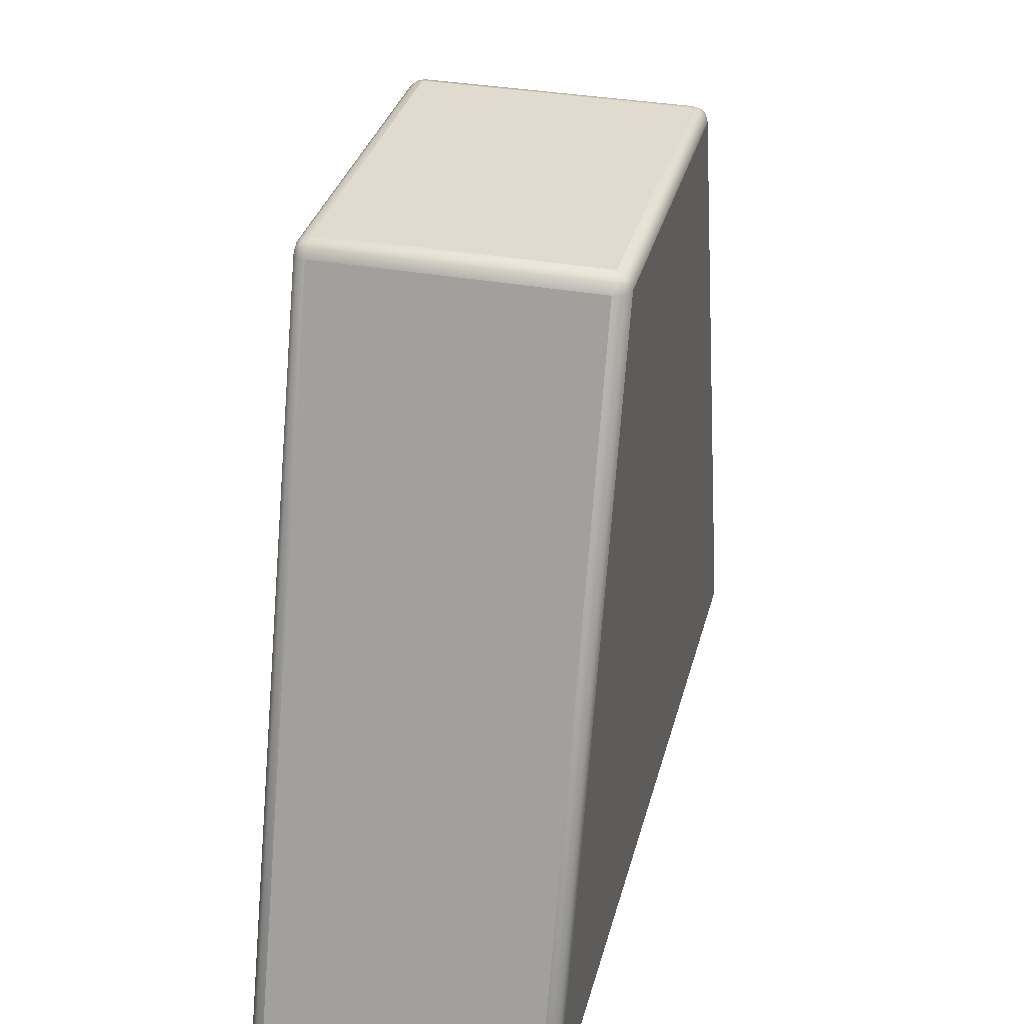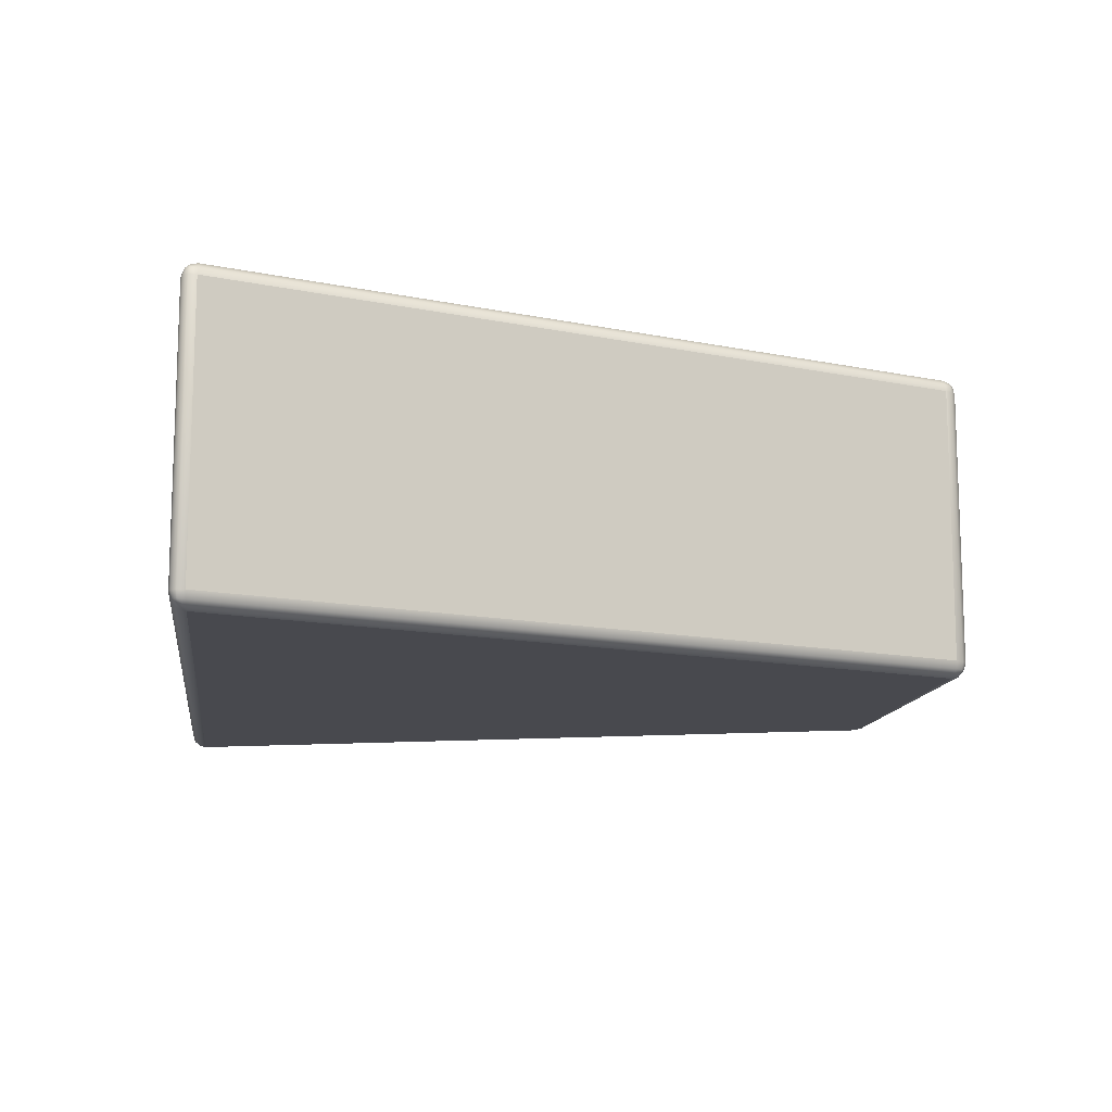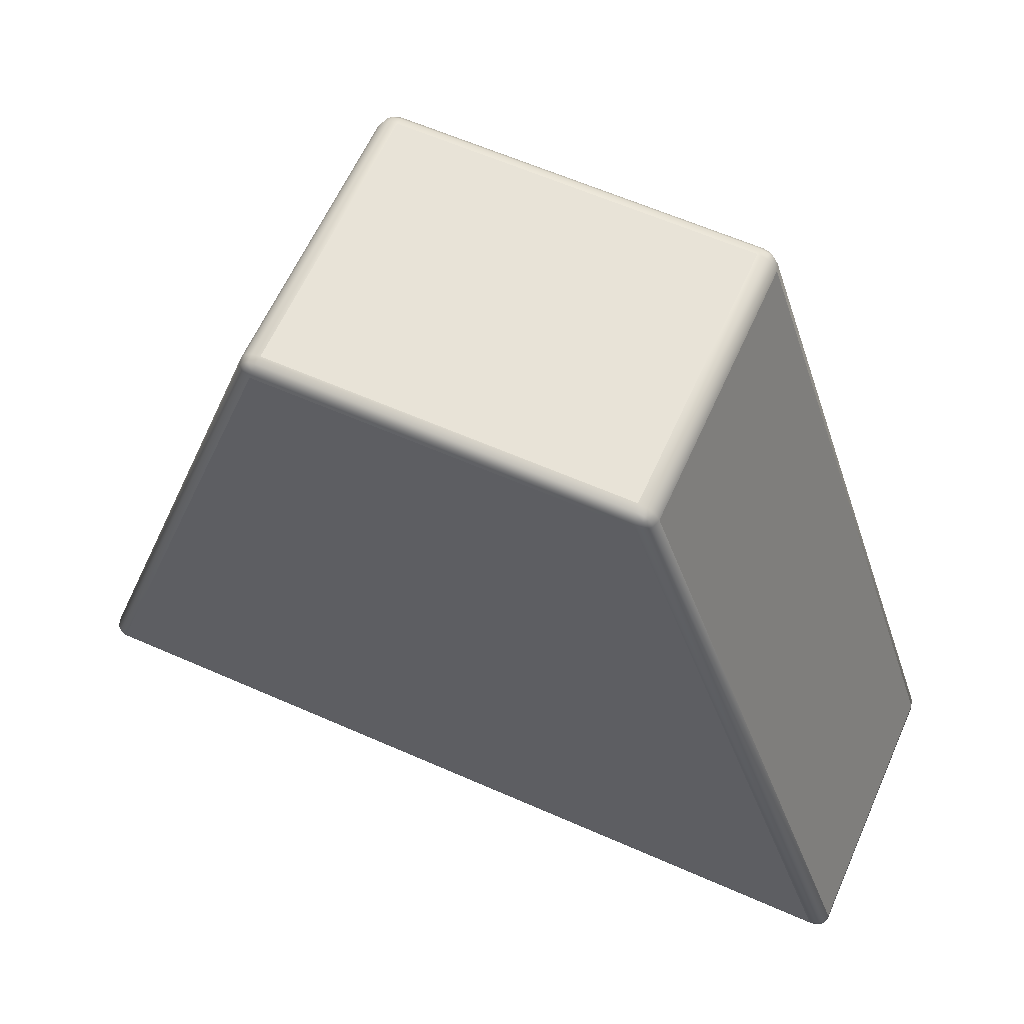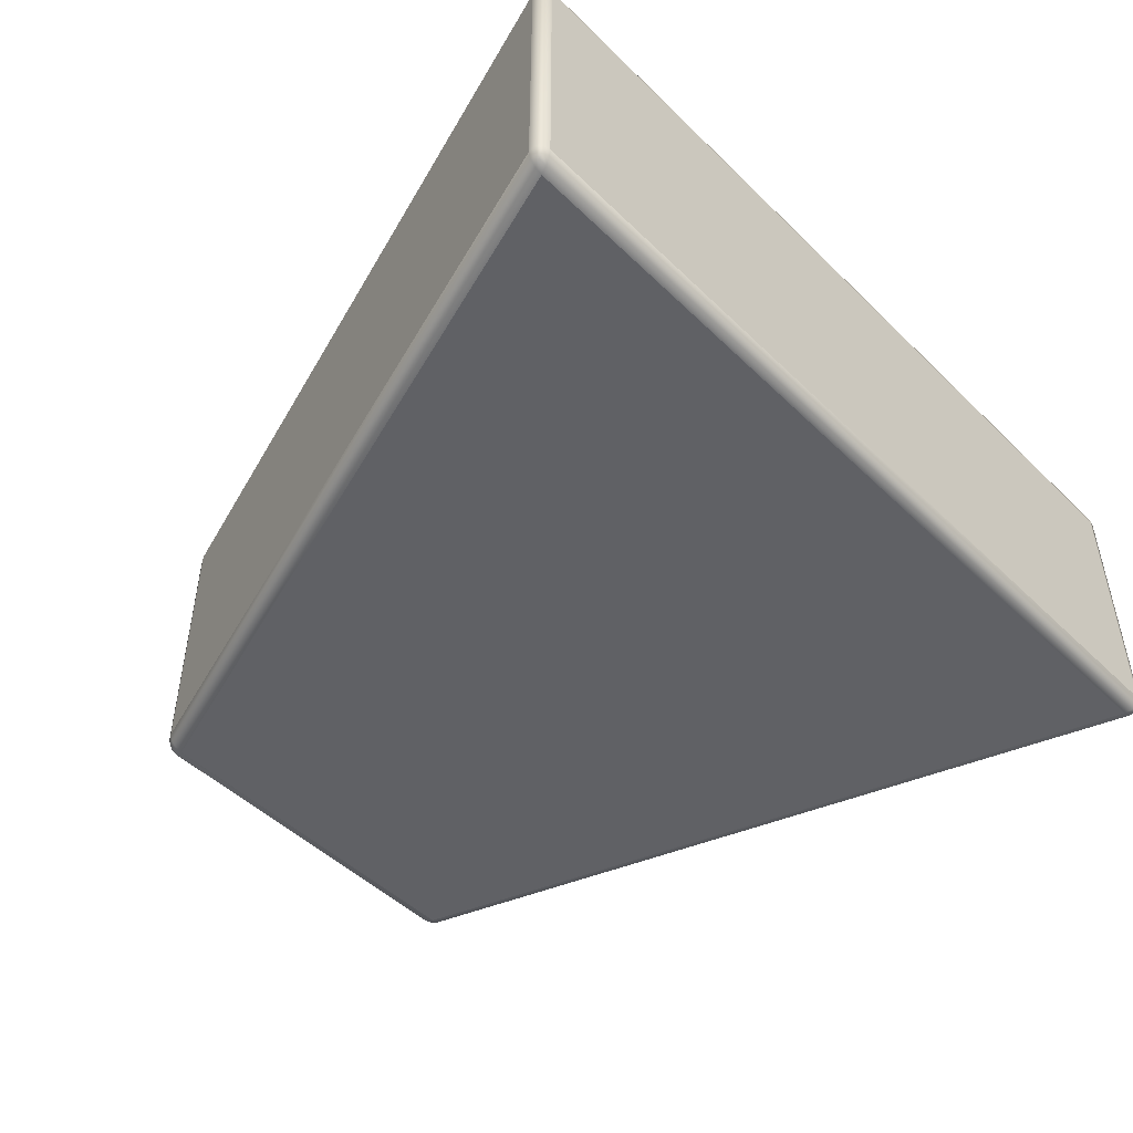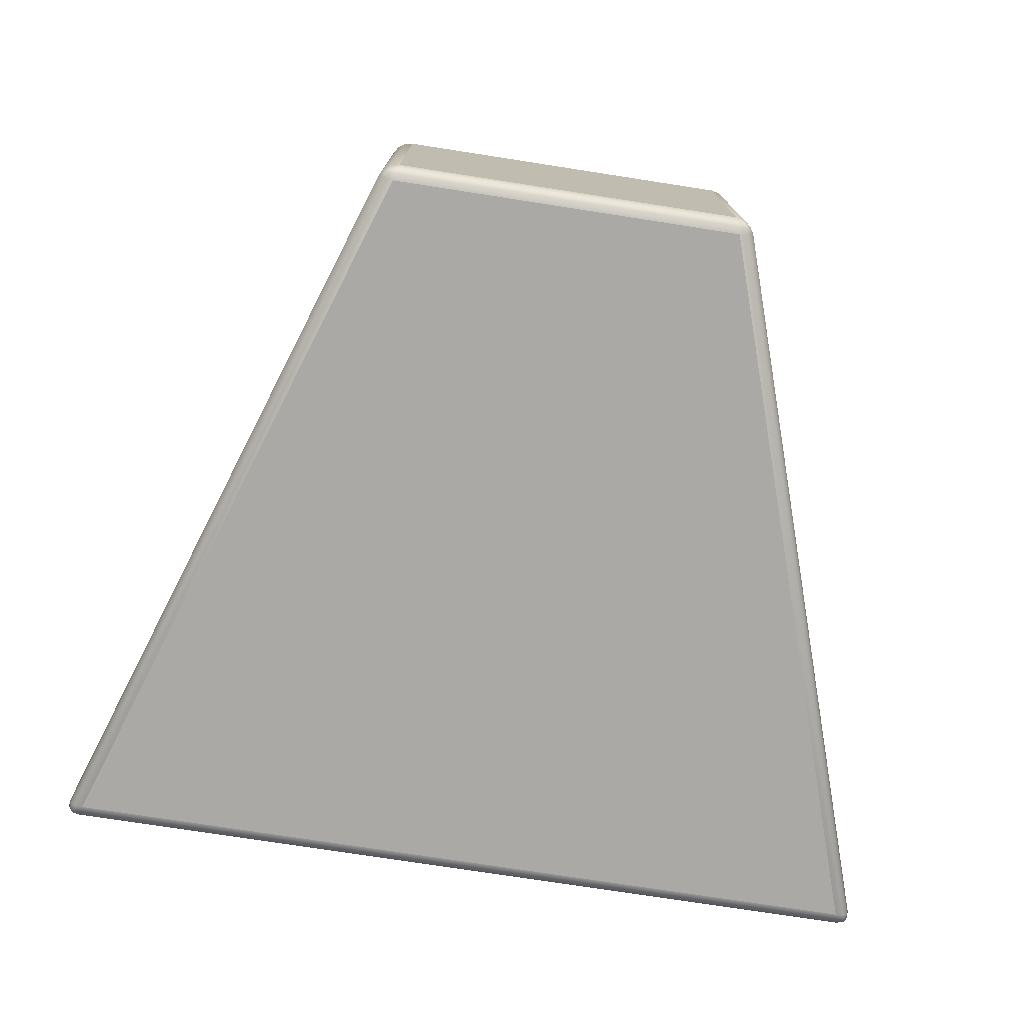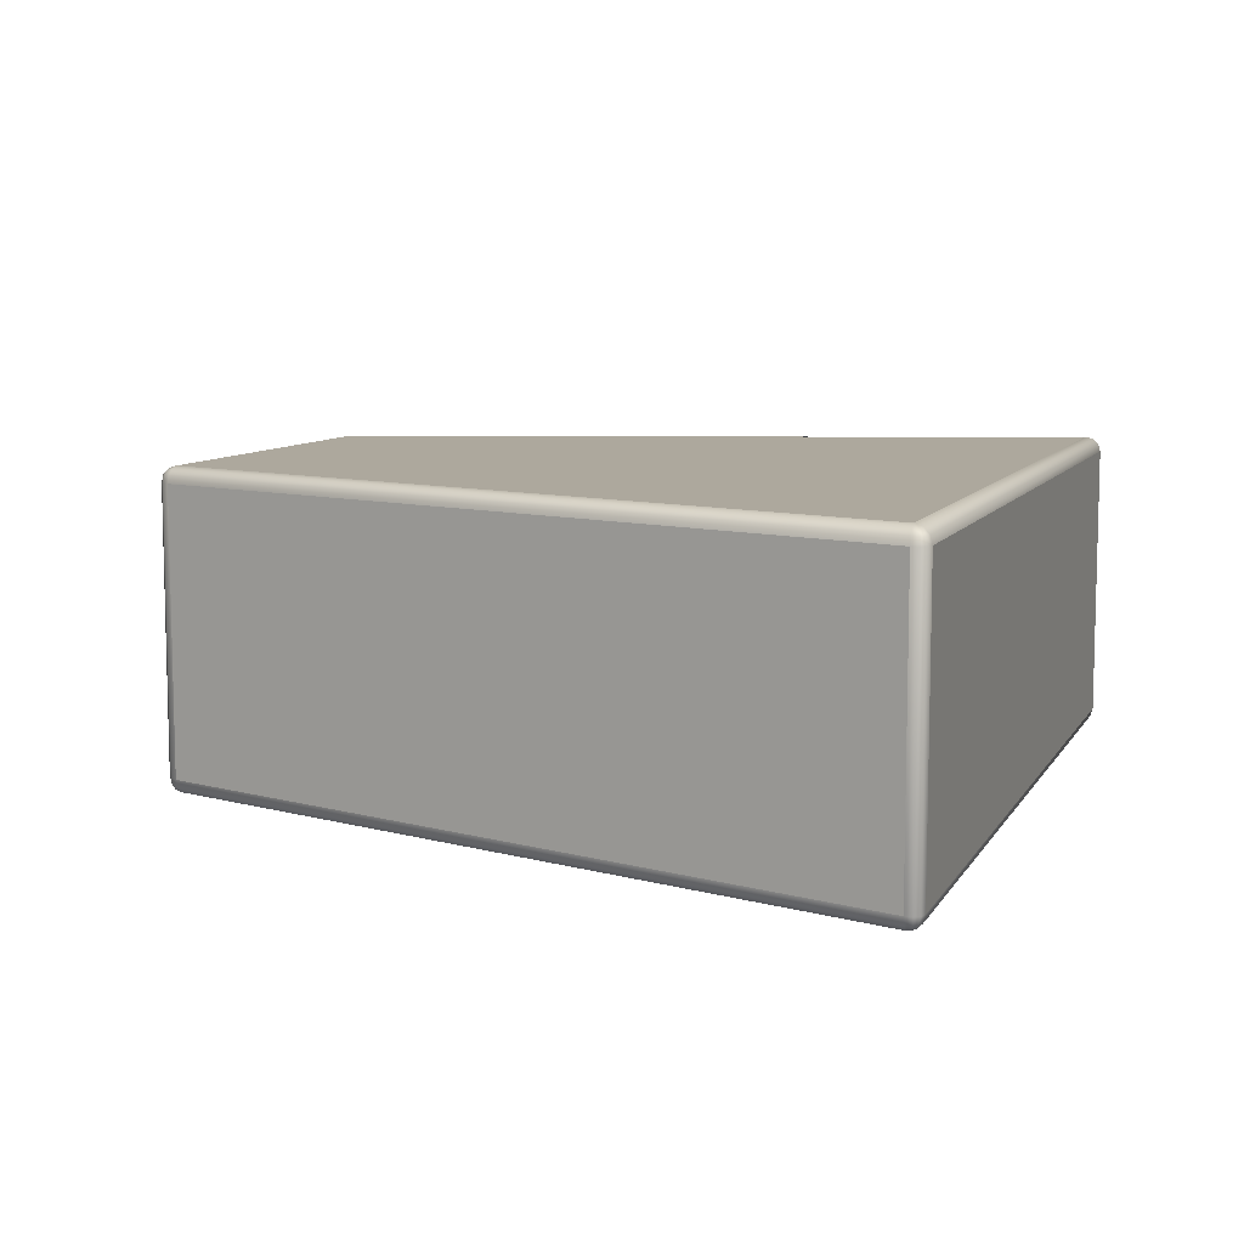
<metadata>
{"format":"obj","ext":"obj","renderer":"f3d","projection":"perspective","resolution":1024,"background":"white","views":[{"elev":33.5,"azim":104.2,"up":"+Y"},{"elev":-12.6,"azim":82.3,"up":"+Z"},{"elev":61.8,"azim":24.1,"up":"+Y"},{"elev":-48.6,"azim":-47.1,"up":"+Z"},{"elev":-75.3,"azim":171.2,"up":"+Z"},{"elev":8.7,"azim":-71.3,"up":"+Z"}]}
</metadata>
<code>
o Cube.001
v -1.416 -1.257 -0.45
v -1.45 -1.209 -0.45
v -1.397 -1.207 -0.5
v -1.44 -1.251 -0.45
v -1.413 -1.249 -0.475
v -1.435 -1.244 -0.4739
v -1.442 -1.208 -0.475
v -1.452 -1.233 -0.45
v -1.444 -1.232 -0.4739
v -1.406 -1.231 -0.4933
v -1.423 -1.207 -0.4933
v -1.43 -1.231 -0.4868
v -1.416 -1.257 0.45
v -1.397 -1.207 0.5
v -1.45 -1.209 0.45
v -1.413 -1.249 0.475
v -1.44 -1.251 0.45
v -1.435 -1.244 0.4739
v -1.423 -1.207 0.4933
v -1.406 -1.231 0.4933
v -1.43 -1.231 0.4868
v -1.452 -1.233 0.45
v -1.442 -1.208 0.475
v -1.444 -1.232 0.4739
v -0.5783 1.257 -0.45
v -0.5923 1.207 -0.5
v -0.6441 1.209 -0.45
v -0.5798 1.249 -0.475
v -0.6057 1.251 -0.45
v -0.6061 1.244 -0.4739
v -0.6178 1.207 -0.4933
v -0.585 1.231 -0.4933
v -0.6098 1.231 -0.4868
v -0.6299 1.233 -0.45
v -0.6369 1.208 -0.475
v -0.6232 1.232 -0.4739
v -0.5783 1.257 0.45
v -0.6441 1.209 0.45
v -0.5923 1.207 0.5
v -0.6057 1.251 0.45
v -0.5798 1.249 0.475
v -0.6061 1.244 0.4739
v -0.6369 1.208 0.475
v -0.6299 1.233 0.45
v -0.6232 1.232 0.4739
v -0.585 1.231 0.4933
v -0.6178 1.207 0.4933
v -0.6098 1.231 0.4868
v 1.397 -1.207 -0.5
v 1.45 -1.209 -0.45
v 1.416 -1.257 -0.45
v 1.423 -1.207 -0.4933
v 1.406 -1.231 -0.4933
v 1.43 -1.231 -0.4868
v 1.452 -1.233 -0.45
v 1.442 -1.208 -0.475
v 1.444 -1.232 -0.4739
v 1.413 -1.249 -0.475
v 1.44 -1.251 -0.45
v 1.435 -1.244 -0.4739
v 1.45 -1.209 0.45
v 1.397 -1.207 0.5
v 1.416 -1.257 0.45
v 1.442 -1.208 0.475
v 1.452 -1.233 0.45
v 1.444 -1.232 0.4739
v 1.406 -1.231 0.4933
v 1.423 -1.207 0.4933
v 1.43 -1.231 0.4868
v 1.44 -1.251 0.45
v 1.413 -1.249 0.475
v 1.435 -1.244 0.4739
v 0.5923 1.207 -0.5
v 0.5783 1.257 -0.45
v 0.6441 1.209 -0.45
v 0.585 1.231 -0.4933
v 0.6178 1.207 -0.4933
v 0.6098 1.231 -0.4868
v 0.6057 1.251 -0.45
v 0.5798 1.249 -0.475
v 0.6061 1.244 -0.4739
v 0.6369 1.208 -0.475
v 0.6299 1.233 -0.45
v 0.6232 1.232 -0.4739
v 0.5783 1.257 0.45
v 0.5923 1.207 0.5
v 0.6441 1.209 0.45
v 0.5798 1.249 0.475
v 0.6057 1.251 0.45
v 0.6061 1.244 0.4739
v 0.6178 1.207 0.4933
v 0.585 1.231 0.4933
v 0.6098 1.231 0.4868
v 0.6299 1.233 0.45
v 0.6369 1.208 0.475
v 0.6232 1.232 0.4739
f 26 73 49 3
f 75 87 61 50
f 2 15 38 27
f 86 39 14 62
f 25 37 85 74
f 1 4 6 5
f 4 8 9 6
f 2 7 9 8
f 7 11 12 9
f 3 10 12 11
f 10 5 6 12
f 6 9 12
f 13 16 18 17
f 16 20 21 18
f 14 19 21 20
f 19 23 24 21
f 15 22 24 23
f 22 17 18 24
f 18 21 24
f 25 28 30 29
f 28 32 33 30
f 26 31 33 32
f 31 35 36 33
f 27 34 36 35
f 34 29 30 36
f 30 33 36
f 37 40 42 41
f 40 44 45 42
f 38 43 45 44
f 43 47 48 45
f 39 46 48 47
f 46 41 42 48
f 42 45 48
f 49 52 54 53
f 52 56 57 54
f 50 55 57 56
f 55 59 60 57
f 51 58 60 59
f 58 53 54 60
f 54 57 60
f 61 64 66 65
f 64 68 69 66
f 62 67 69 68
f 67 71 72 69
f 63 70 72 71
f 70 65 66 72
f 66 69 72
f 73 76 78 77
f 76 80 81 78
f 74 79 81 80
f 79 83 84 81
f 75 82 84 83
f 82 77 78 84
f 78 81 84
f 85 88 90 89
f 88 92 93 90
f 86 91 93 92
f 91 95 96 93
f 87 94 96 95
f 94 89 90 96
f 90 93 96
f 27 38 44 34
f 34 44 40 29
f 29 40 37 25
f 1 13 17 4
f 4 17 22 8
f 8 22 15 2
f 2 27 35 7
f 7 35 31 11
f 11 31 26 3
f 14 39 47 19
f 19 47 43 23
f 23 43 38 15
f 3 49 53 10
f 10 53 58 5
f 5 58 51 1
f 50 61 65 55
f 55 65 70 59
f 59 70 63 51
f 25 74 80 28
f 28 80 76 32
f 32 76 73 26
f 39 86 92 46
f 46 92 88 41
f 41 88 85 37
f 13 63 71 16
f 16 71 67 20
f 20 67 62 14
f 61 87 95 64
f 64 95 91 68
f 68 91 86 62
f 74 85 89 79
f 79 89 94 83
f 83 94 87 75
f 49 73 77 52
f 52 77 82 56
f 56 82 75 50
f 51 63 13 1

</code>
